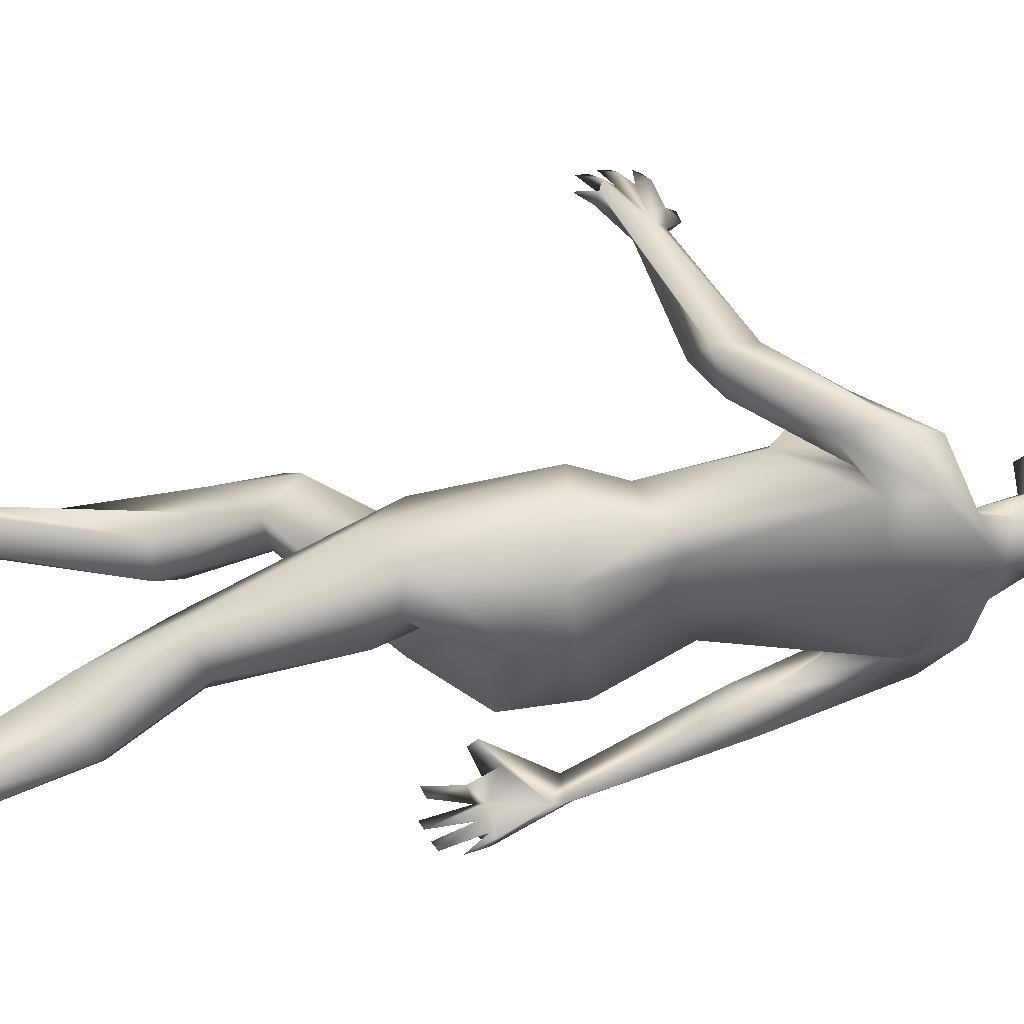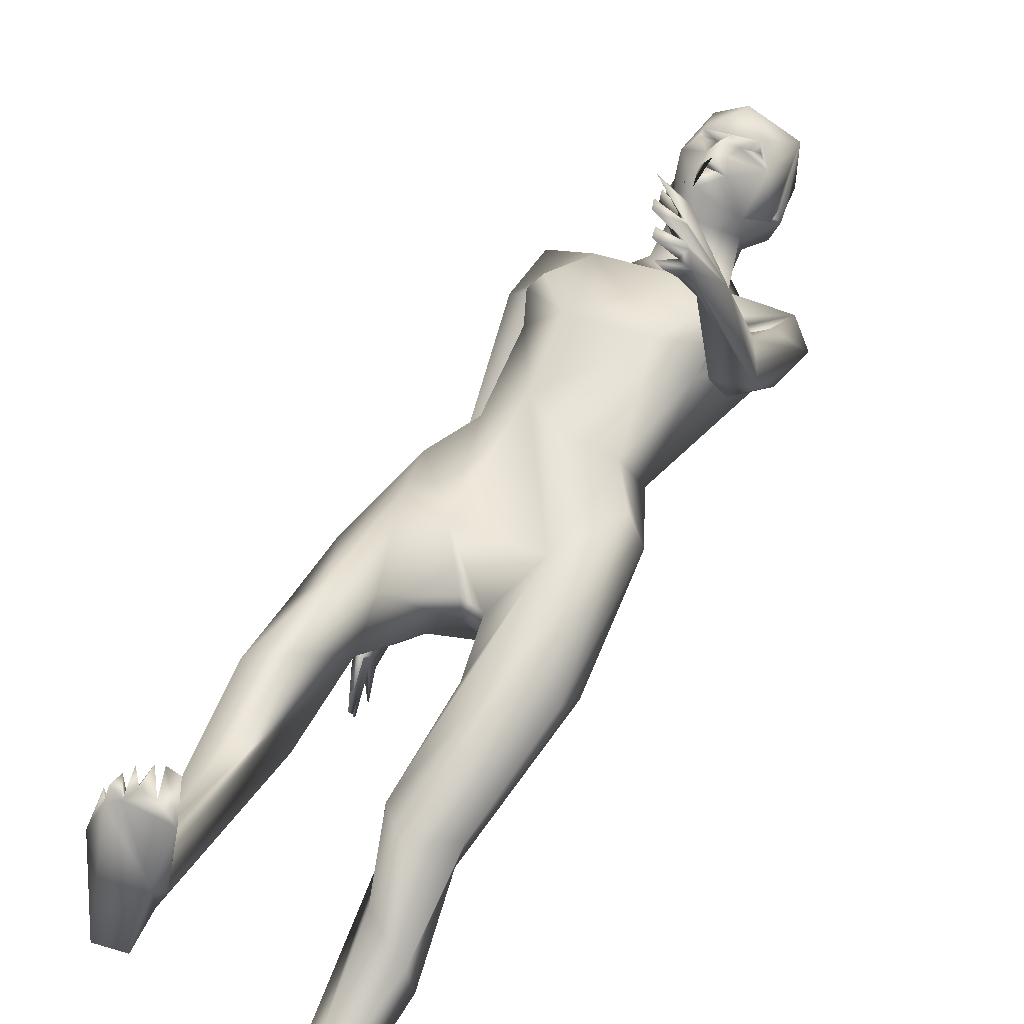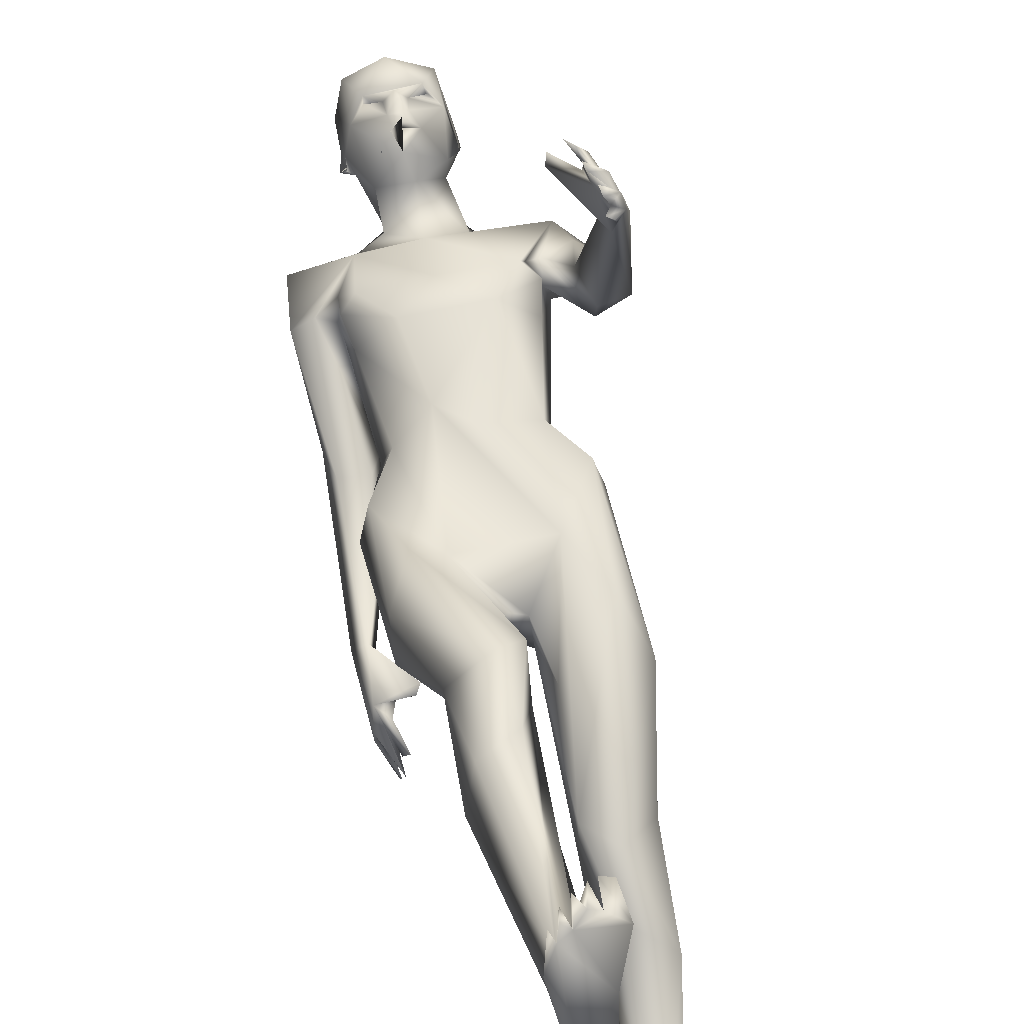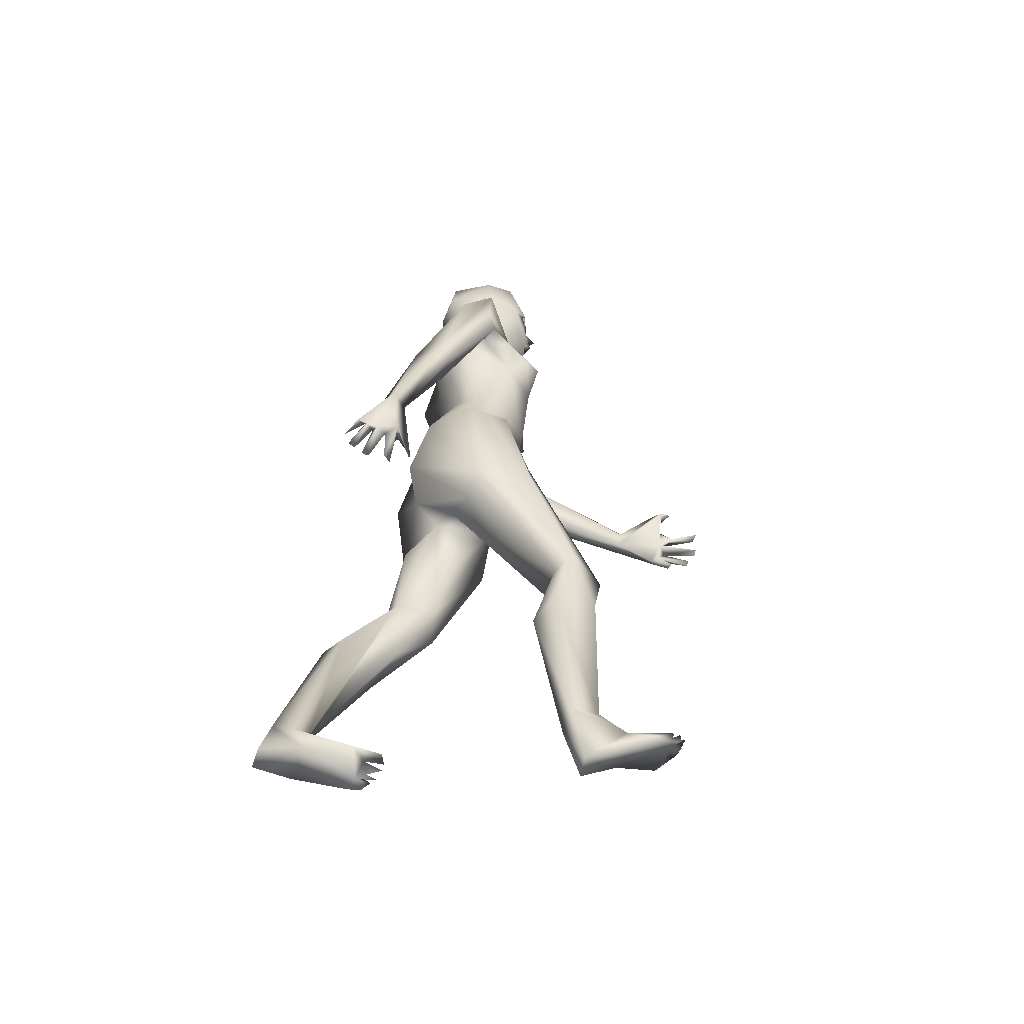
<metadata>
{"format":"obj","ext":"obj","renderer":"f3d","projection":"perspective","resolution":1024,"background":"white","views":[{"elev":-36.0,"azim":98.8,"up":"+Z"},{"elev":48.4,"azim":25.5,"up":"+Z"},{"elev":51.9,"azim":-11.6,"up":"+Z"},{"elev":-54.3,"azim":-103.0,"up":"+Y"}]}
</metadata>
<code>
o 1-base
v 0.2788 1.338 -1.724
v 0.3195 1.349 -1.705
v 0.334 1.352 -1.692
v 0.3193 1.316 -1.694
v 0.3335 1.321 -1.675
v 0.3329 1.409 -1.693
v 0.2834 1.428 -1.736
v 0.3331 1.31 -1.687
v 0.3041 1.314 -1.71
v 0.3309 1.287 -1.69
v 0.3194 1.293 -1.698
v 0.3061 1.284 -1.721
v 0.3353 1.334 -1.722
v 0.3307 1.267 -1.783
v 0.3121 1.32 -1.782
v 0.3395 1.257 -1.748
v 0.2949 1.217 -1.784
v 0.3377 1.185 -1.768
v 0.3034 1.26 -1.823
v 0.3235 1.312 -1.839
v 0.3085 1.428 -1.845
v 0.2948 1.36 -1.854
v 0.3416 1.35 -1.864
v 0.2702 1.412 -1.784
v 0.2955 1.276 -1.768
v 0.2971 1.35 -1.706
v 0.2979 1.359 -1.701
v 0.3134 1.335 -1.715
v 0.325 1.354 -1.717
v 0.2914 1.351 -1.717
v 0.3093 1.368 -1.724
v 0.304 1.351 -1.734
v 0.1761 1.187 -1.797
v 0.2223 1.095 -1.744
v 0.2511 1.157 -1.747
v 0.1673 1.107 -1.802
v 0.1811 0.9917 -1.884
v 0.1964 1.106 -1.786
v 0.2234 1.108 -1.803
v 0.3107 1.217 -1.854
v 0.2425 1.194 -1.856
v 0.2648 1.124 -1.886
v 0.3366 1.019 -1.86
v 0.2305 1.11 -1.85
v 0.1746 1.138 -1.849
v 0.2071 1.122 -1.843
v 0.1897 0.9438 -1.876
v 0.2296 0.9438 -1.877
v 0.2362 1.051 -1.693
v 0.3269 1.068 -1.703
v 0.2764 1.014 -1.702
v 0.2179 1.045 -1.719
v 0.2278 1.017 -1.747
v 0.2034 0.6249 -1.969
v 0.1911 0.6718 -1.973
v 0.2003 0.666 -1.955
v 0.2115 0.6191 -1.959
v 0.2006 0.6867 -1.979
v 0.2058 0.6231 -2.008
v 0.2043 0.6167 -1.996
v 0.1802 0.6755 -2.006
v 0.1921 0.6763 -1.994
v 0.2008 0.6378 -2.031
v 0.2026 0.63 -2.021
v 0.1948 0.7001 -2.017
v 0.1918 0.6902 -2.009
v 0.1851 0.6896 -2.022
v 0.2028 0.6642 -2.039
v 0.2353 0.6842 -1.922
v 0.2281 0.671 -1.926
v 0.2147 0.7053 -1.944
v 0.1825 0.6865 -1.954
v 0.2037 0.7568 -1.989
v 0.1799 0.673 -1.988
v 0.2095 0.9699 -1.931
v 0.2455 0.9878 -1.897
v 0.2389 0.9115 -1.931
v 0.1978 0.7684 -1.985
v 0.1727 0.7725 -1.968
v 0.1906 0.7628 -1.944
v 0.2643 1.22 -1.813
v 0.2346 0.9013 -1.809
v 0.2543 0.916 -1.836
v 0.2915 0.8934 -1.711
v 0.334 0.8795 -1.85
v 0.2441 0.8732 -1.749
v 0.2442 0.8021 -1.891
v 0.3341 0.8084 -1.892
v 0.2746 0.7078 -1.916
v 0.3401 0.697 -1.892
v 0.2426 0.6068 -1.817
v 0.1942 0.81 -1.823
v 0.206 0.8103 -1.761
v 0.2325 0.708 -1.714
v 0.2023 0.6332 -1.809
v 0.1981 0.633 -1.719
v 0.2761 0.7271 -1.759
v 0.3187 0.6682 -1.794
v 0.3217 0.6677 -1.834
v 0.2888 0.5776 -1.79
v 0.3131 0.5023 -1.616
v 0.3096 0.4556 -1.663
v 0.2758 0.4741 -1.584
v 0.2507 0.4565 -1.668
v 0.2257 0.4795 -1.644
v 0.2605 0.3298 -1.703
v 0.2862 0.3914 -1.601
v 0.2228 0.3531 -1.677
v 0.2662 0.1431 -1.602
v 0.2357 0.3672 -1.607
v 0.3034 0.3342 -1.678
v 0.2876 0.1246 -1.598
v 0.3074 0.07817 -1.568
v 0.3004 0.1155 -1.487
v 0.325 0.1057 -1.501
v 0.2991 0.137 -1.464
v 0.3275 1.257 -1.698
v 0.2795 1.319 -1.788
v 0.2686 1.357 -1.787
v 0.2701 1.319 -1.779
v 0.2633 1.336 -1.798
v 0.2711 1.342 -1.777
v 0.2764 1.335 -1.788
v 0.3152 0.1361 -1.468
v 0.2894 0.1346 -1.464
v 0.285 0.1134 -1.475
v 0.2739 0.1274 -1.467
v 0.2707 0.1133 -1.501
v 0.2621 0.1233 -1.479
v 0.2588 0.1057 -1.478
v 0.2609 0.1072 -1.563
v 0.2411 0.08598 -1.529
v 0.3031 0.1079 -1.616
v 0.2621 0.0385 -1.629
v 0.3011 0.04077 -1.625
v 0.2858 0.1096 -1.654
v 0.2572 0.1357 -1.648
v 0.271 0.1044 -1.491
v 0.2493 0.1102 -1.492
v 0.2552 0.09784 -1.497
v 0.3736 1.351 -1.704
v 0.3893 1.336 -1.714
v 0.3447 1.316 -1.691
v 0.3337 1.298 -1.682
v 0.355 1.291 -1.698
v 0.3638 1.282 -1.719
v 0.3654 1.314 -1.707
v 0.3637 1.32 -1.78
v 0.3379 1.315 -1.782
v 0.3822 1.277 -1.741
v 0.3803 1.281 -1.775
v 0.3836 1.247 -1.807
v 0.3732 1.31 -1.822
v 0.3561 1.237 -1.844
v 0.3898 1.436 -1.822
v 0.3944 1.426 -1.739
v 0.3849 1.368 -1.852
v 0.3168 1.46 -1.758
v 0.349 1.348 -1.703
v 0.3687 1.36 -1.695
v 0.3734 1.364 -1.717
v 0.35 1.364 -1.722
v 0.3727 1.348 -1.73
v 0.3566 1.335 -1.714
v 0.4865 1.187 -1.772
v 0.4362 1.099 -1.737
v 0.4905 1.096 -1.71
v 0.4604 1.122 -1.76
v 0.4576 1.104 -1.787
v 0.4692 0.9964 -1.644
v 0.4784 1.175 -1.84
v 0.4249 1.214 -1.83
v 0.4195 1.048 -1.678
v 0.352 1.132 -1.866
v 0.4267 1.122 -1.876
v 0.472 1.122 -1.833
v 0.508 1.074 -1.773
v 0.5201 1.147 -1.78
v 0.4886 0.9743 -1.704
v 0.5012 1.014 -1.648
v 0.4437 1.04 -1.704
v 0.437 1.011 -1.734
v 0.4594 0.9054 -1.377
v 0.452 0.8951 -1.382
v 0.4657 0.8884 -1.386
v 0.4407 0.8834 -1.342
v 0.4409 0.8585 -1.339
v 0.4446 0.8455 -1.341
v 0.4725 0.8718 -1.373
v 0.4601 0.8799 -1.402
v 0.4728 0.8675 -1.391
v 0.4814 0.8553 -1.388
v 0.4528 0.8358 -1.352
v 0.4709 0.8542 -1.403
v 0.4553 0.8226 -1.355
v 0.4584 0.8228 -1.384
v 0.4679 0.8209 -1.389
v 0.4336 0.9339 -1.418
v 0.4196 0.9255 -1.409
v 0.4214 0.9274 -1.391
v 0.4296 0.892 -1.339
v 0.4558 0.9186 -1.415
v 0.5055 0.9082 -1.474
v 0.5267 0.9651 -1.667
v 0.4811 0.9372 -1.646
v 0.4824 0.9216 -1.467
v 0.473 0.9087 -1.477
v 0.4868 0.8519 -1.41
v 0.4809 0.8858 -1.478
v 0.4757 0.8446 -1.418
v 0.3955 1.21 -1.8
v 0.4001 0.9162 -1.832
v 0.4264 0.9069 -1.812
v 0.3355 0.8603 -1.716
v 0.3861 1.011 -1.692
v 0.4099 0.8698 -1.738
v 0.4264 0.8021 -1.877
v 0.3999 0.7409 -1.915
v 0.4662 0.815 -1.798
v 0.4363 0.6404 -1.751
v 0.468 0.6487 -1.866
v 0.4701 0.5905 -1.814
v 0.396 0.7193 -1.744
v 0.449 0.8072 -1.738
v 0.3499 0.6621 -1.801
v 0.3553 0.6667 -1.849
v 0.3809 0.5995 -1.898
v 0.3634 0.5779 -1.814
v 0.4281 0.6358 -1.893
v 0.3894 0.3885 -1.842
v 0.3524 0.4282 -1.845
v 0.3826 0.4371 -1.919
v 0.4304 0.4266 -1.909
v 0.4382 0.436 -1.872
v 0.3781 0.3354 -1.897
v 0.4017 0.3328 -2.014
v 0.4346 0.3058 -1.93
v 0.4362 0.3196 -1.991
v 0.3863 0.1373 -2.011
v 0.359 0.3244 -1.989
v 0.3691 0.1016 -2.022
v 0.3423 0.04758 -2.027
v 0.4044 0.1356 -2.058
v 0.3338 0.03084 -1.941
v 0.3126 0.03627 -1.96
v 0.3291 0.02612 -1.911
v 0.3388 0.02371 -1.911
v 0.4074 1.357 -1.781
v 0.4031 1.318 -1.773
v 0.4042 1.342 -1.772
v 0.3998 1.335 -1.783
v 0.409 1.34 -1.789
v 0.3143 0.03097 -1.917
v 0.3469 0.01853 -1.933
v 0.3551 0.01968 -1.916
v 0.3736 0.013 -1.937
v 0.3691 0.02507 -1.924
v 0.3657 0.03676 -1.946
v 0.3837 0.02016 -1.956
v 0.3799 0.03576 -1.955
v 0.3967 0.105 -2.029
v 0.4033 0.04232 -2.037
v 0.3641 0.0234 -1.947
v 0.3592 0.04659 -2.093
v 0.3938 0.04328 -2.096
v 0.3555 0.09728 -2.047
v 0.3771 0.1175 -2.077
v 0.3534 0.4218 -1.909
v 0.3859 0.02457 -1.94
f 2 3 27
f 11 117 10
f 146 12 10
f 9 11 12
f 14 12 146
f 12 14 15
f 15 14 149
f 18 16 17
f 16 25 17
f 25 118 19
f 118 20 19
f 122 1 24
f 16 117 25
f 22 24 21
f 22 23 20
f 24 7 158
f 19 154 40
f 20 154 19
f 30 27 26
f 29 2 27
f 29 27 31
f 27 30 31
f 4 26 1
f 38 34 35
f 81 17 19
f 81 40 41
f 40 154 174
f 41 40 42
f 41 42 46
f 174 43 42
f 45 46 76
f 45 76 75
f 38 48 76
f 49 50 35
f 49 35 34
f 49 34 52
f 51 52 53
f 57 72 54
f 55 74 60
f 59 55 60
f 62 58 59
f 62 61 64
f 62 64 63
f 56 72 57
f 61 62 74
f 58 66 65
f 77 76 48
f 77 78 75
f 79 37 75
f 37 79 80
f 82 83 87 92
f 72 70 69
f 71 70 72
f 79 74 72
f 73 67 78
f 144 117 11
f 1 27 7
f 36 47 38
f 75 76 77
f 56 71 72
f 73 78 80
f 61 74 79
f 58 65 73
f 72 80 79
f 71 73 69
f 39 53 34
f 44 53 39
f 42 43 83
f 44 82 53
f 44 83 82
f 52 34 53
f 51 84 215
f 214 215 84
f 90 99 91 89
f 85 87 83
f 88 90 89
f 95 91 104 105
f 87 95 92
f 92 96 93
f 87 89 95
f 93 97 86
f 84 97 223
f 94 97 93
f 97 225 223
f 95 89 91
f 94 101 97
f 98 97 101
f 101 102 99
f 105 96 95
f 207 170 205 209
f 100 102 104
f 104 108 105
f 102 111 106
f 102 107 109
f 108 110 105
f 112 102 109
f 111 136 106
f 108 109 110
f 107 110 109
f 4 3 2
f 6 7 27
f 80 78 77 48
f 122 25 1
f 118 22 20
f 32 30 28
f 2 26 4
f 2 30 26
f 144 8 4
f 13 9 15
f 123 120 122
f 6 158 7
f 120 121 118
f 122 119 121
f 119 118 121
f 122 120 118
f 123 122 121
f 119 122 24
f 155 21 158
f 139 132 140
f 140 134 113
f 134 140 132
f 128 112 131
f 112 128 114
f 133 111 112
f 137 131 109
f 131 134 132
f 138 129 130
f 138 128 129
f 131 137 134
f 138 113 115
f 138 140 113
f 114 125 126
f 125 128 126
f 103 107 101
f 114 116 124
f 139 131 132
f 133 136 111
f 102 112 111
f 96 103 94
f 104 91 100
f 144 11 145
f 146 10 145
f 147 11 13
f 148 14 146
f 148 13 149
f 152 154 153
f 152 172 154
f 153 252 151
f 141 142 160
f 150 117 16
f 18 211 16
f 252 150 151
f 163 164 141
f 161 162 163
f 173 166 165
f 165 18 173
f 50 173 18
f 211 18 165
f 175 154 171
f 154 175 174
f 165 178 172
f 176 177 169
f 177 176 171
f 177 179 169
f 180 178 167
f 204 178 180
f 204 179 177
f 181 166 173
f 173 50 215
f 186 183 201
f 183 184 201
f 183 186 185
f 186 201 184
f 190 191 187
f 193 192 191
f 195 194 192
f 195 193 194
f 187 189 185
f 194 196 208
f 186 184 185
f 210 208 197
f 190 184 202
f 203 185 189
f 203 183 185
f 170 168 205
f 180 167 170
f 206 203 180
f 180 170 206
f 90 218 229 226
f 208 204 203
f 208 192 194
f 190 199 209
f 198 202 206
f 191 190 194
f 146 147 148
f 167 165 168
f 16 151 150
f 205 179 204
f 210 209 208
f 206 207 198
f 190 209 210
f 209 205 204
f 203 206 202
f 166 182 169
f 169 182 176
f 175 176 212
f 213 182 216
f 182 166 181
f 215 216 182
f 216 214 223
f 214 216 215
f 223 214 84
f 92 93 86
f 85 212 88
f 88 89 87
f 224 222 219
f 221 219 222
f 216 223 224
f 224 223 220
f 212 213 217
f 231 223 228
f 226 268 231
f 229 221 233
f 233 236 232
f 239 235 268
f 237 238 233
f 239 237 235
f 109 108 137
f 261 237 239
f 267 264 242
f 8 143 5
f 5 159 3
f 145 117 150
f 142 150 249
f 145 150 142
f 141 159 142
f 159 141 164
f 164 162 159
f 145 143 8
f 148 147 13
f 23 21 157
f 248 157 155
f 252 248 250
f 156 250 248
f 248 252 157
f 267 236 243
f 264 267 265
f 256 260 257
f 258 244 247
f 243 236 238
f 260 269 262
f 269 259 262
f 244 258 241
f 253 241 266
f 243 265 267
f 265 243 262
f 245 266 242
f 260 262 261
f 256 257 263
f 257 258 263
f 245 242 263
f 242 259 263
f 264 265 242
f 254 247 244
f 253 266 245
f 254 258 247
f 263 259 256
f 254 263 255
f 231 235 230
f 225 228 223
f 244 263 254
f 225 99 226
f 260 259 269
f 227 229 232
f 268 227 232
f 230 220 231
f 226 231 228
f 27 3 160
f 6 27 160
f 8 5 4
f 12 11 10
f 11 9 13
f 13 15 149
f 17 25 19
f 1 26 27
f 118 25 122
f 30 32 31
f 31 32 29
f 33 37 36
f 38 39 34
f 18 35 50
f 18 81 35
f 81 19 40
f 33 81 41
f 45 33 41
f 42 40 174
f 44 39 46
f 33 45 37
f 76 46 39
f 36 37 47
f 39 38 76
f 50 49 51
f 49 52 51
f 57 54 56
f 54 72 55
f 55 56 54
f 60 74 59
f 59 58 55
f 64 61 63
f 66 62 63
f 66 63 61
f 68 65 66
f 68 67 65
f 68 66 67
f 69 70 71
f 74 62 59
f 56 58 71
f 78 67 79
f 58 56 55
f 75 37 45
f 47 37 80
f 79 75 78
f 61 67 66
f 71 58 73
f 72 69 80
f 9 12 15
f 33 35 81
f 36 35 33
f 81 18 17
f 36 38 35
f 38 47 48
f 46 42 44
f 62 66 58
f 74 55 72
f 69 73 80
f 65 67 73
f 79 67 61
f 48 47 80
f 44 42 83
f 83 43 85
f 53 82 86
f 51 53 84
f 50 51 215
f 86 84 53
f 82 92 86
f 99 100 91
f 93 96 94
f 92 95 96
f 86 97 84
f 45 41 46
f 96 105 103
f 105 110 103
f 102 101 107
f 104 102 106
f 106 108 104
f 107 103 110
f 135 136 113
f 32 28 29
f 4 5 3
f 24 1 7
f 144 4 117
f 25 117 1
f 4 1 117
f 30 2 28
f 29 28 2
f 22 21 23
f 22 119 24
f 121 120 123
f 118 119 22
f 158 21 24
f 136 135 134
f 113 136 133
f 127 128 138
f 127 126 128
f 140 130 129
f 114 128 125
f 112 124 133
f 134 137 136
f 131 112 109
f 225 98 99
f 133 115 113
f 134 135 113
f 116 114 115
f 115 124 116
f 133 124 115
f 140 129 128
f 140 138 130
f 138 126 127
f 97 98 225
f 138 114 126
f 112 114 124
f 128 131 140
f 114 138 115
f 140 131 139
f 100 99 102
f 94 103 101
f 101 99 98
f 3 159 160
f 147 145 11
f 147 146 145
f 14 148 149
f 151 211 152
f 153 151 152
f 142 249 156
f 157 21 155
f 158 156 155
f 23 157 153
f 153 20 23
f 151 16 211
f 153 154 20
f 160 161 141
f 161 163 141
f 159 162 160
f 162 161 160
f 168 165 166
f 168 166 169
f 171 154 172
f 172 211 165
f 172 152 211
f 178 171 172
f 175 171 176
f 204 177 178
f 178 177 171
f 165 167 178
f 168 169 179
f 181 215 182
f 173 215 181
f 187 188 189
f 188 191 189
f 187 191 188
f 190 187 185
f 193 195 192
f 196 197 208
f 196 210 197
f 194 210 196
f 198 199 200
f 194 193 191
f 194 190 210
f 189 191 203
f 183 203 202
f 190 185 184
f 205 168 179
f 180 203 204
f 200 199 202
f 200 202 198
f 203 192 208
f 143 159 5
f 160 142 156
f 170 167 168
f 208 209 204
f 198 207 209
f 191 192 203
f 202 184 183
f 206 170 207
f 190 202 199
f 209 199 198
f 43 174 175
f 43 175 212
f 213 176 182
f 212 176 213
f 85 43 212
f 213 216 219
f 217 213 219
f 212 217 88
f 87 85 88
f 90 88 218
f 226 229 227
f 221 217 219
f 224 220 222
f 218 217 221
f 224 219 216
f 218 88 217
f 226 228 225
f 218 221 229
f 231 220 223
f 222 234 221
f 233 221 234
f 229 233 232
f 222 230 234
f 234 230 237
f 268 235 231
f 240 232 236
f 235 237 230
f 234 237 233
f 236 233 238
f 268 241 239
f 267 240 236
f 261 238 237
f 106 137 108
f 106 136 137
f 156 6 160
f 163 162 164
f 145 10 117
f 142 159 143
f 143 145 142
f 145 8 144
f 249 150 252
f 249 251 250
f 158 6 156
f 157 252 153
f 252 251 249
f 250 251 252
f 156 249 250
f 155 156 248
f 242 266 267
f 255 263 258
f 255 258 254
f 260 256 259
f 243 261 262
f 262 259 242
f 241 258 260
f 240 266 241
f 261 239 241
f 261 241 260
f 242 265 262
f 246 245 244
f 245 246 253
f 260 258 257
f 246 244 253
f 241 253 244
f 244 245 263
f 267 266 240
f 238 261 243
f 241 268 240
f 232 240 268
f 230 222 220
f 226 99 90
f 227 268 226

</code>
